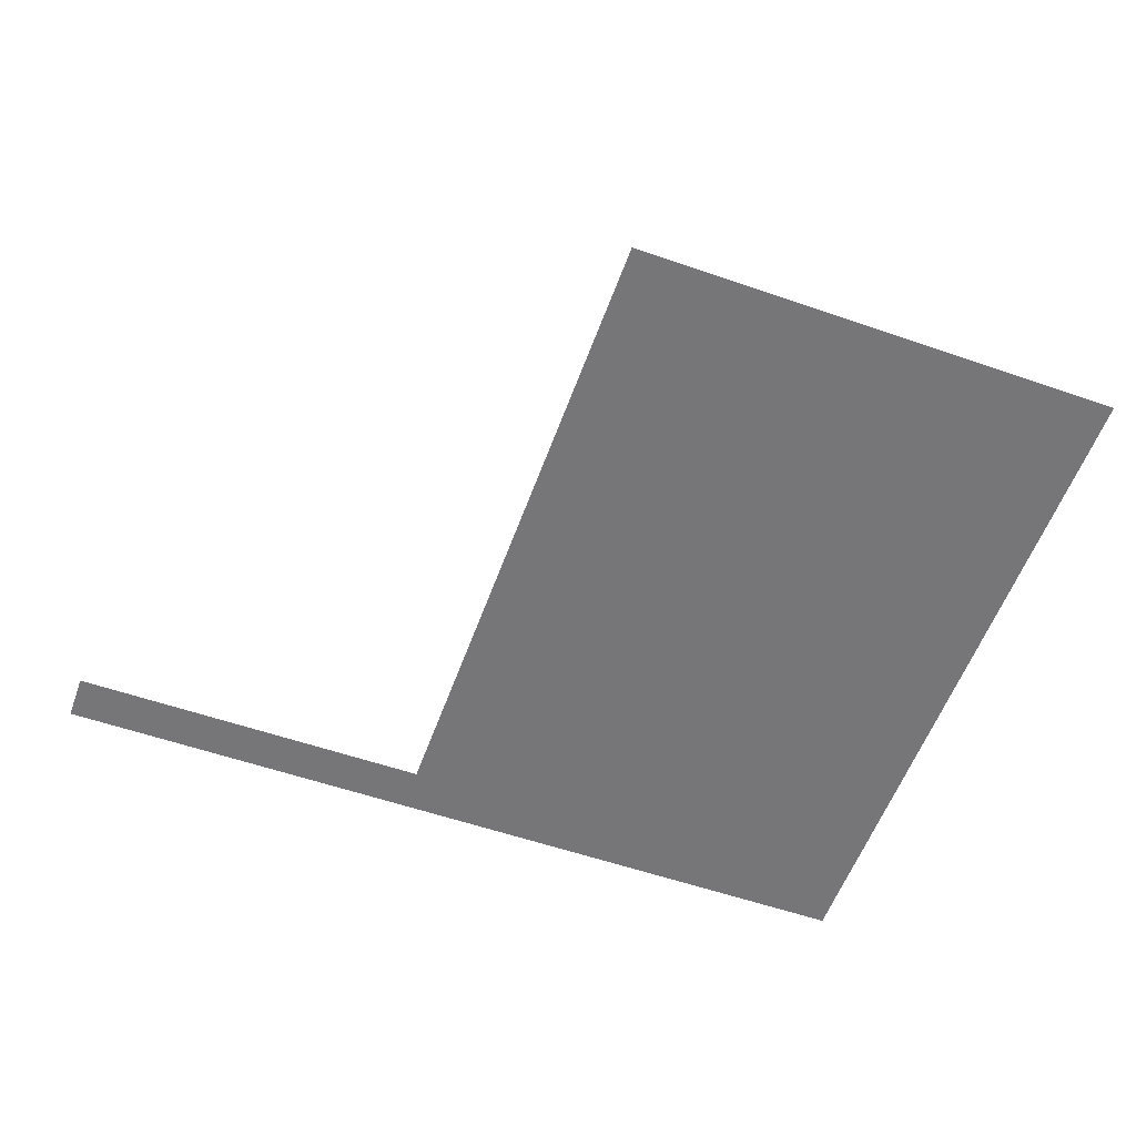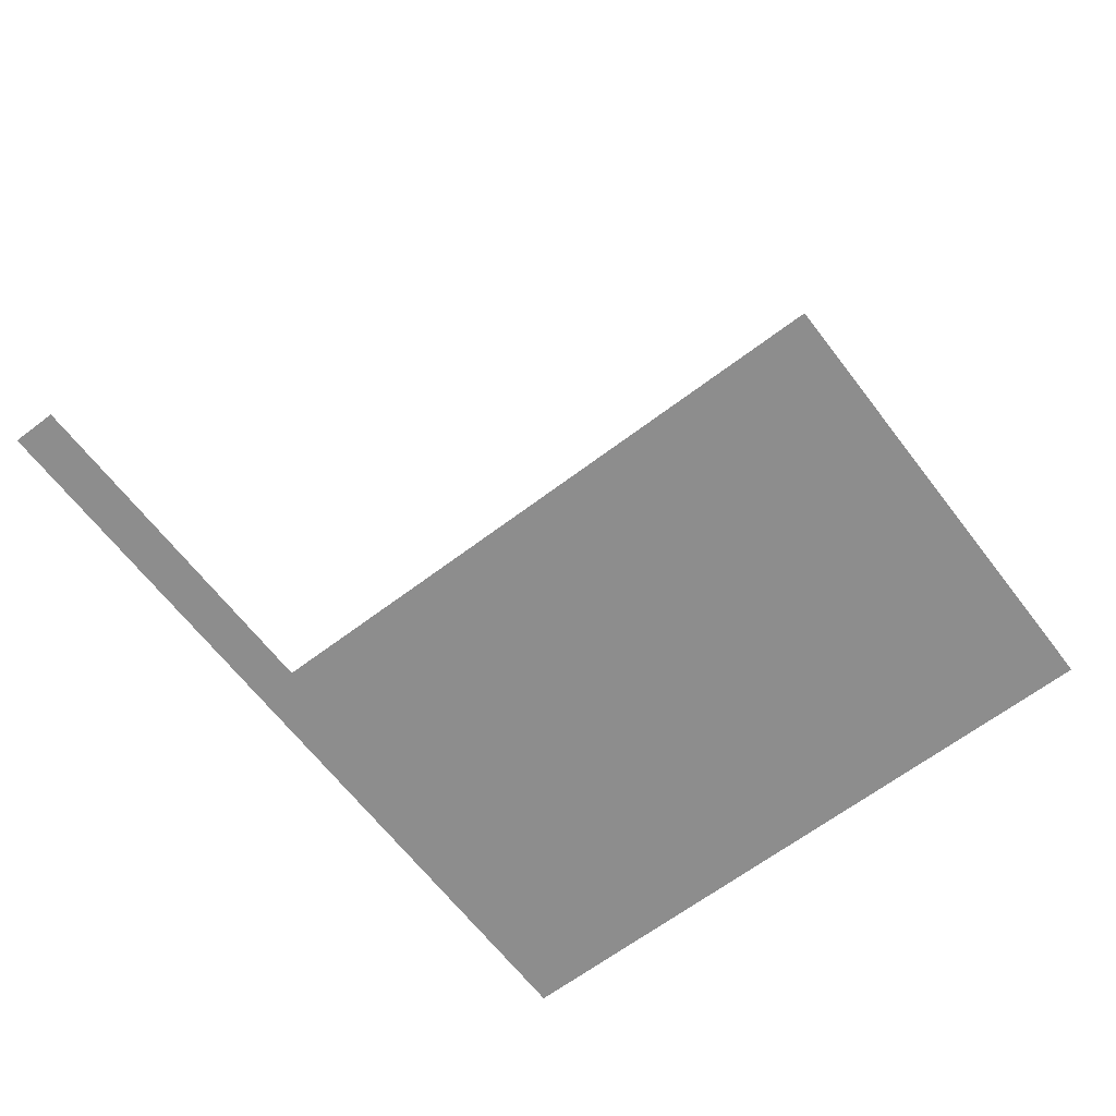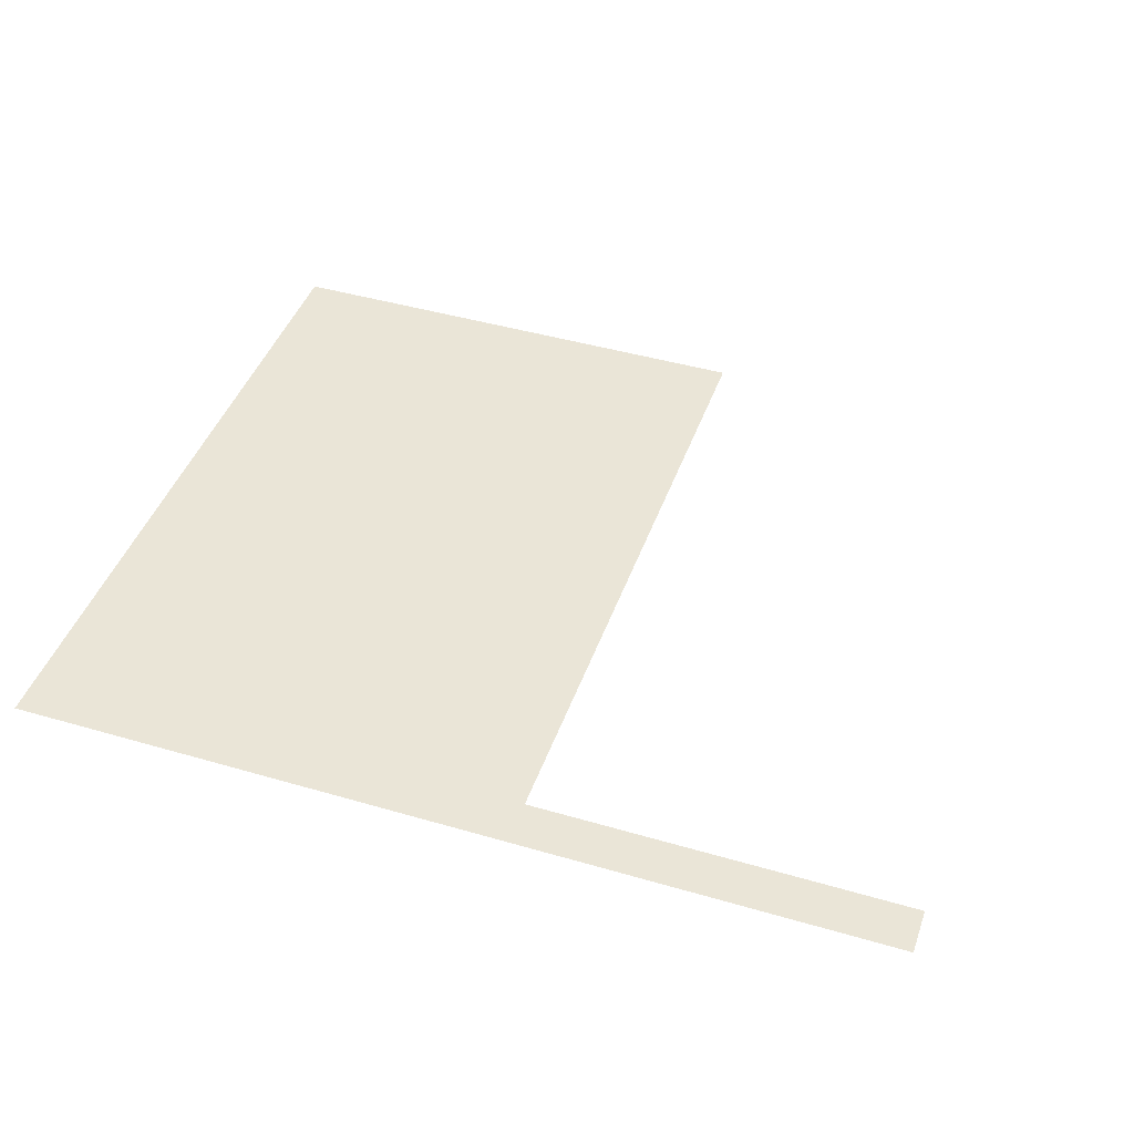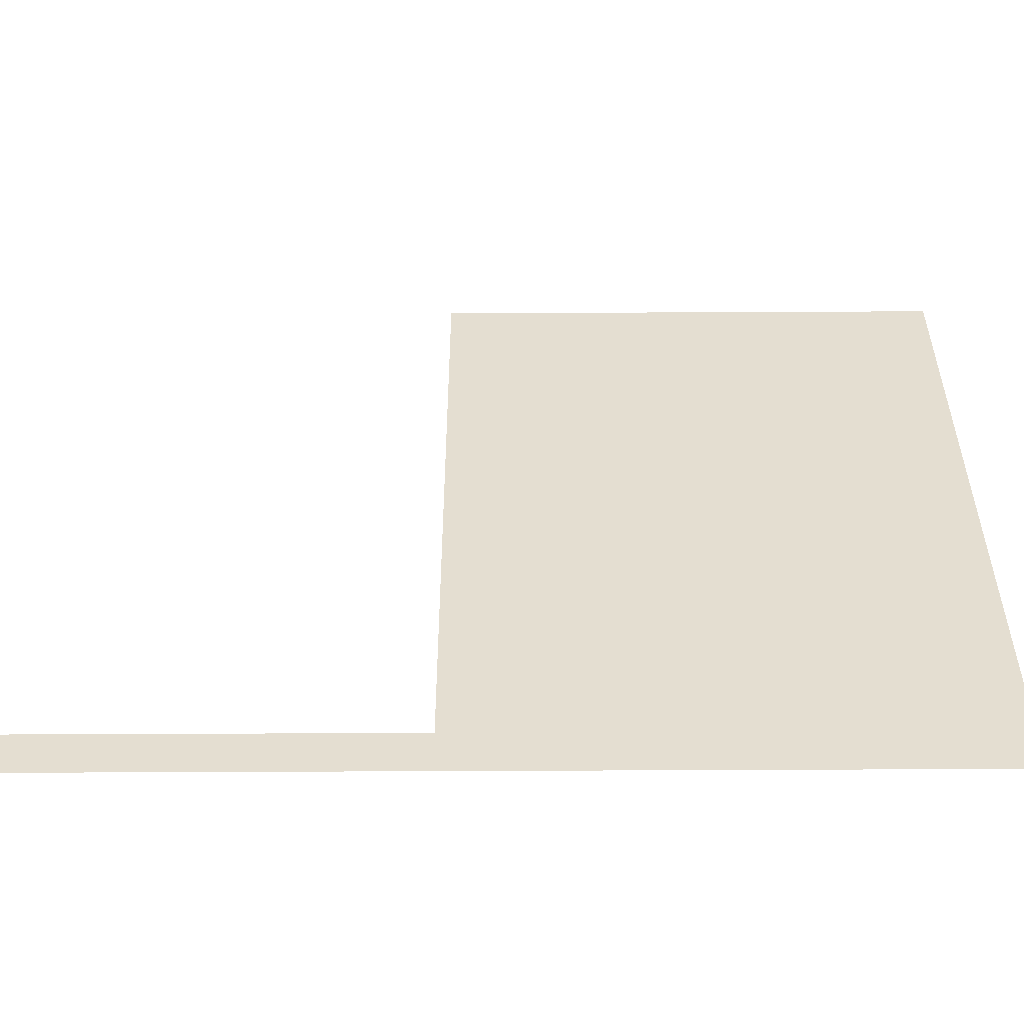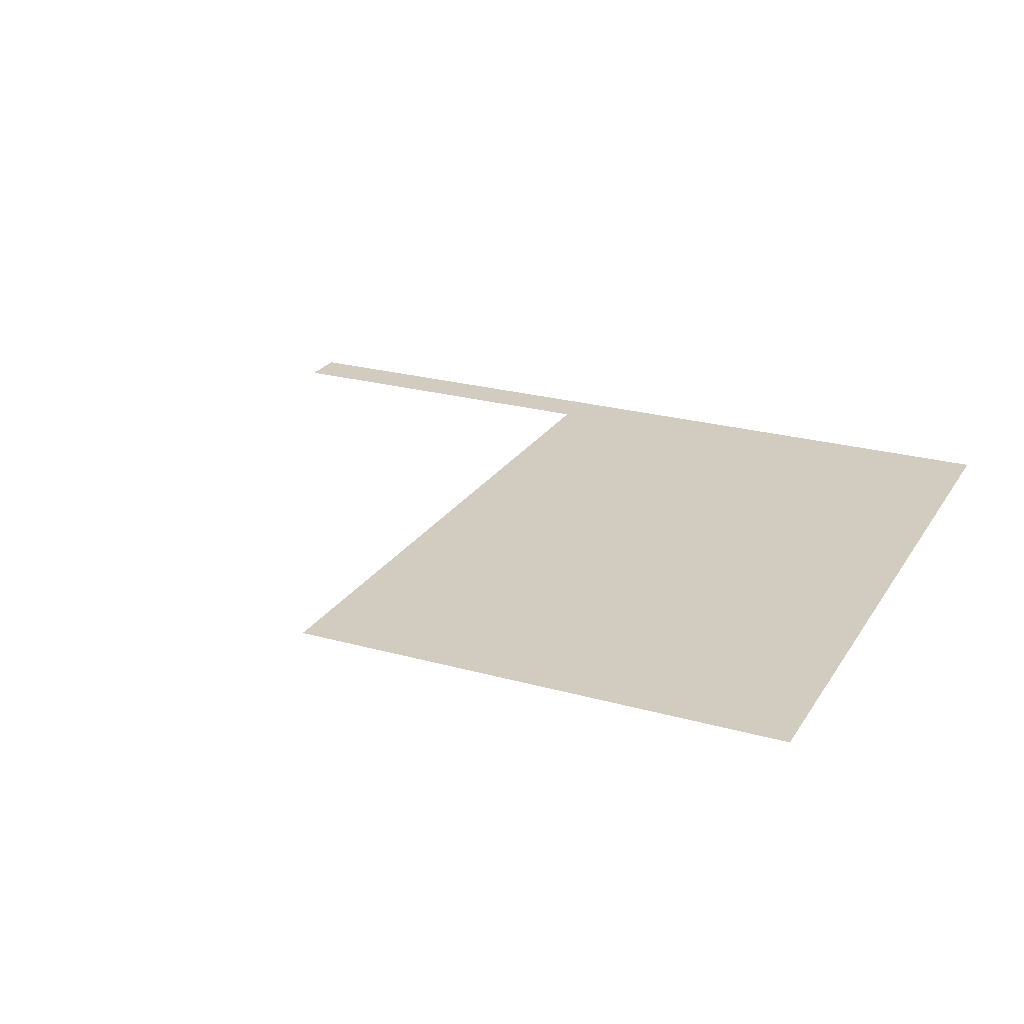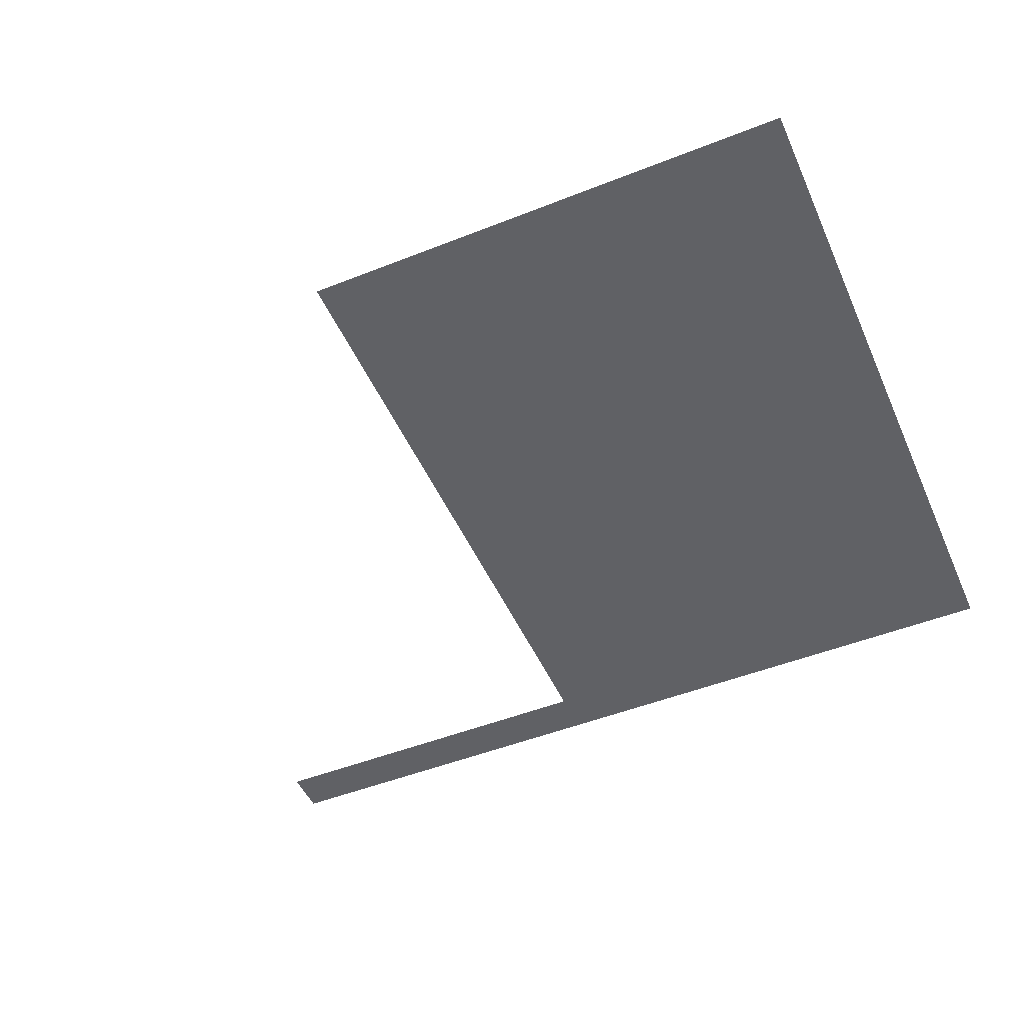
<metadata>
{"format":"obj","ext":"obj","renderer":"f3d","projection":"perspective","resolution":1024,"background":"white","views":[{"elev":-56.9,"azim":160.2,"up":"+Z"},{"elev":-64.6,"azim":127.4,"up":"+Z"},{"elev":44.1,"azim":18.9,"up":"+Z"},{"elev":-53.4,"azim":-179.7,"up":"+Y"},{"elev":24.0,"azim":-155.2,"up":"+Z"},{"elev":-49.4,"azim":-156.4,"up":"+Z"}]}
</metadata>
<code>
v -100 162.4 0
v -100 0 0
v 100 0 0
v 14.77 0 0
v 14.77 162.4 0
v 100 10.65 0
v 14.77 10.65 0
v -100 10.65 0
f 2 4 7 8
f 4 3 6 7
f 8 7 5 1

</code>
